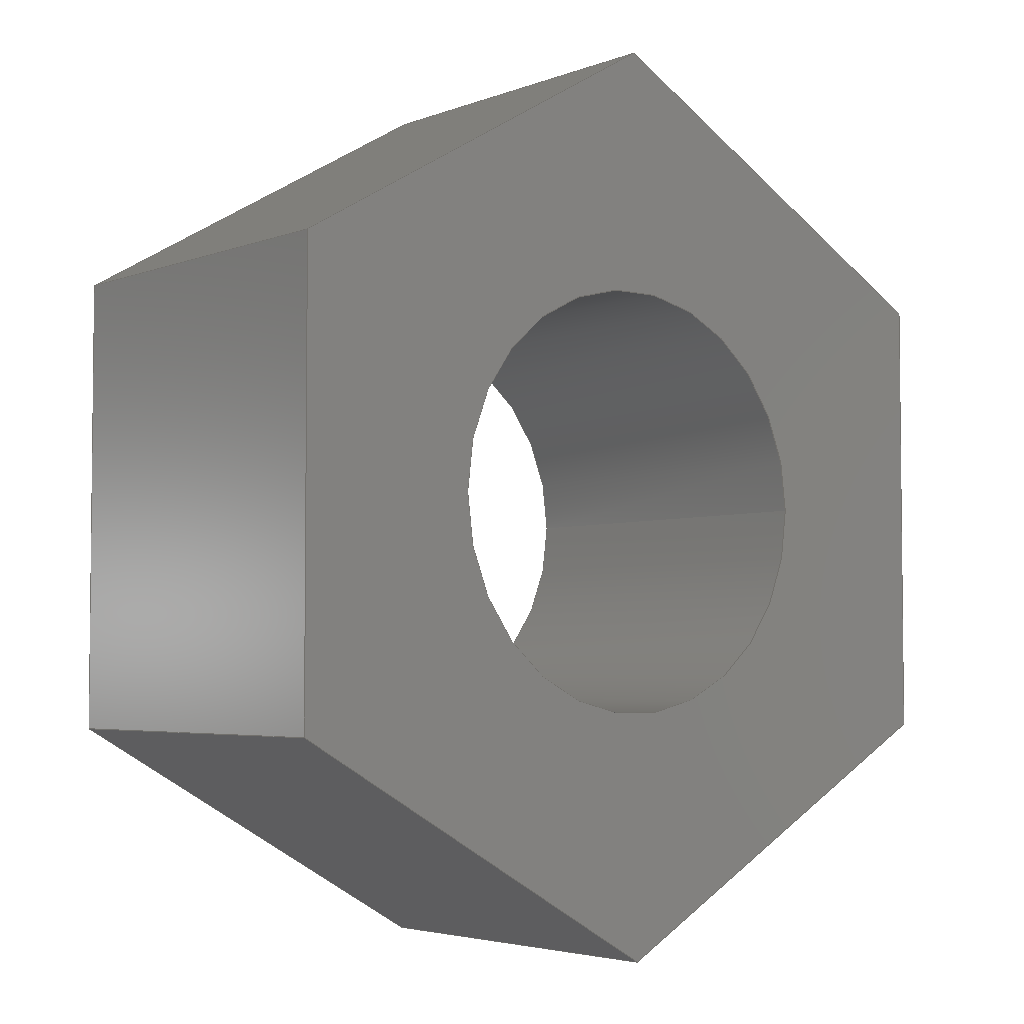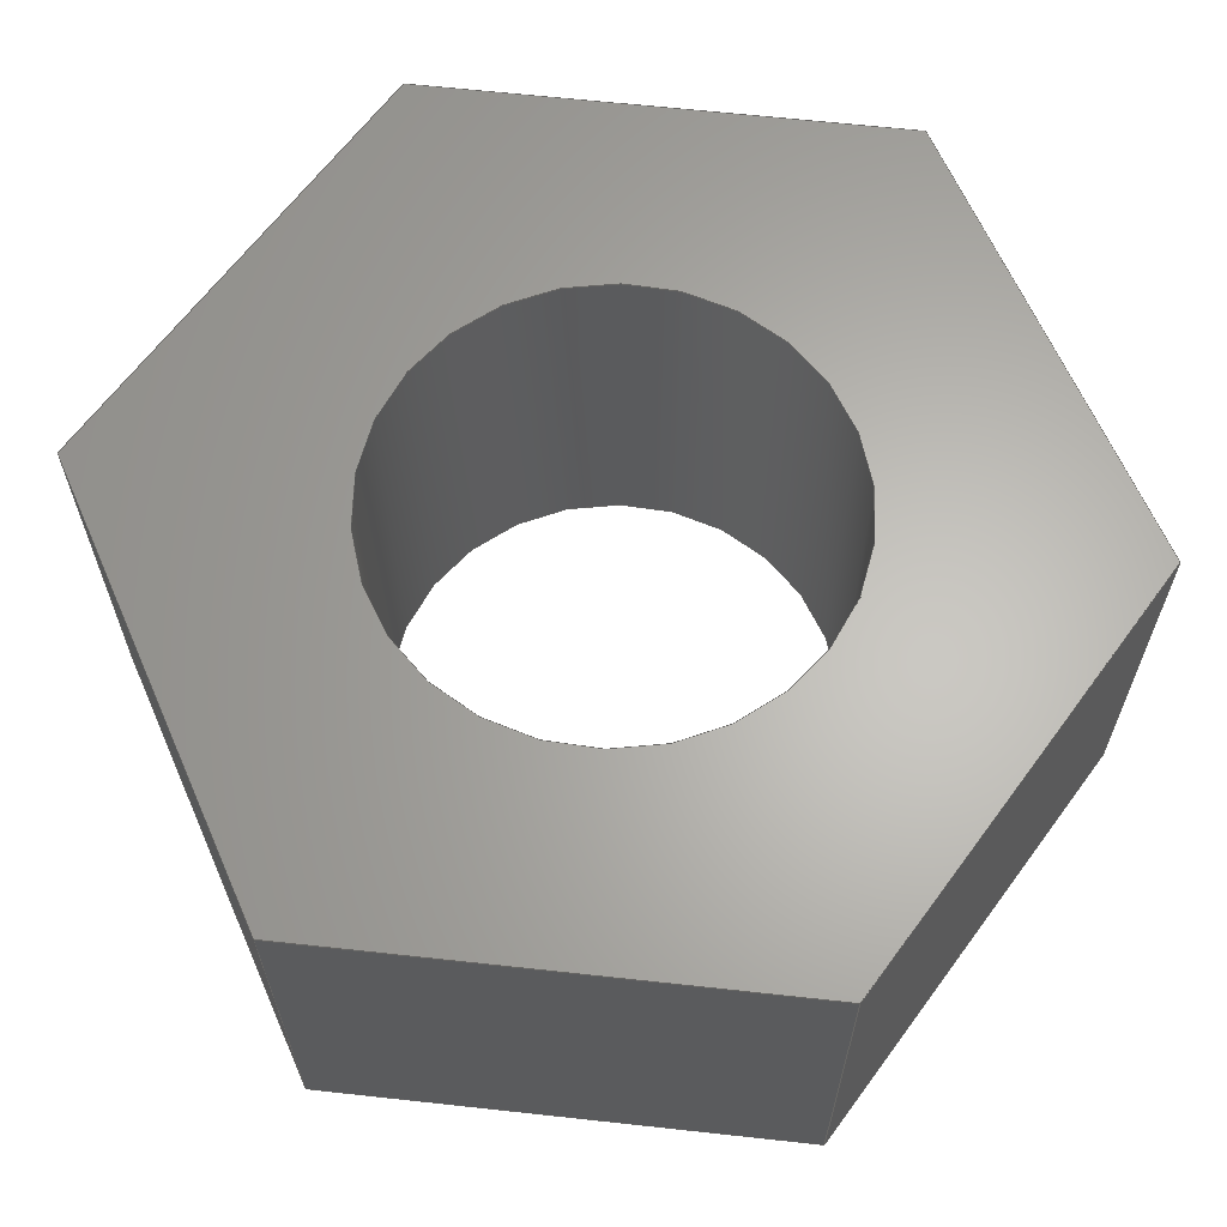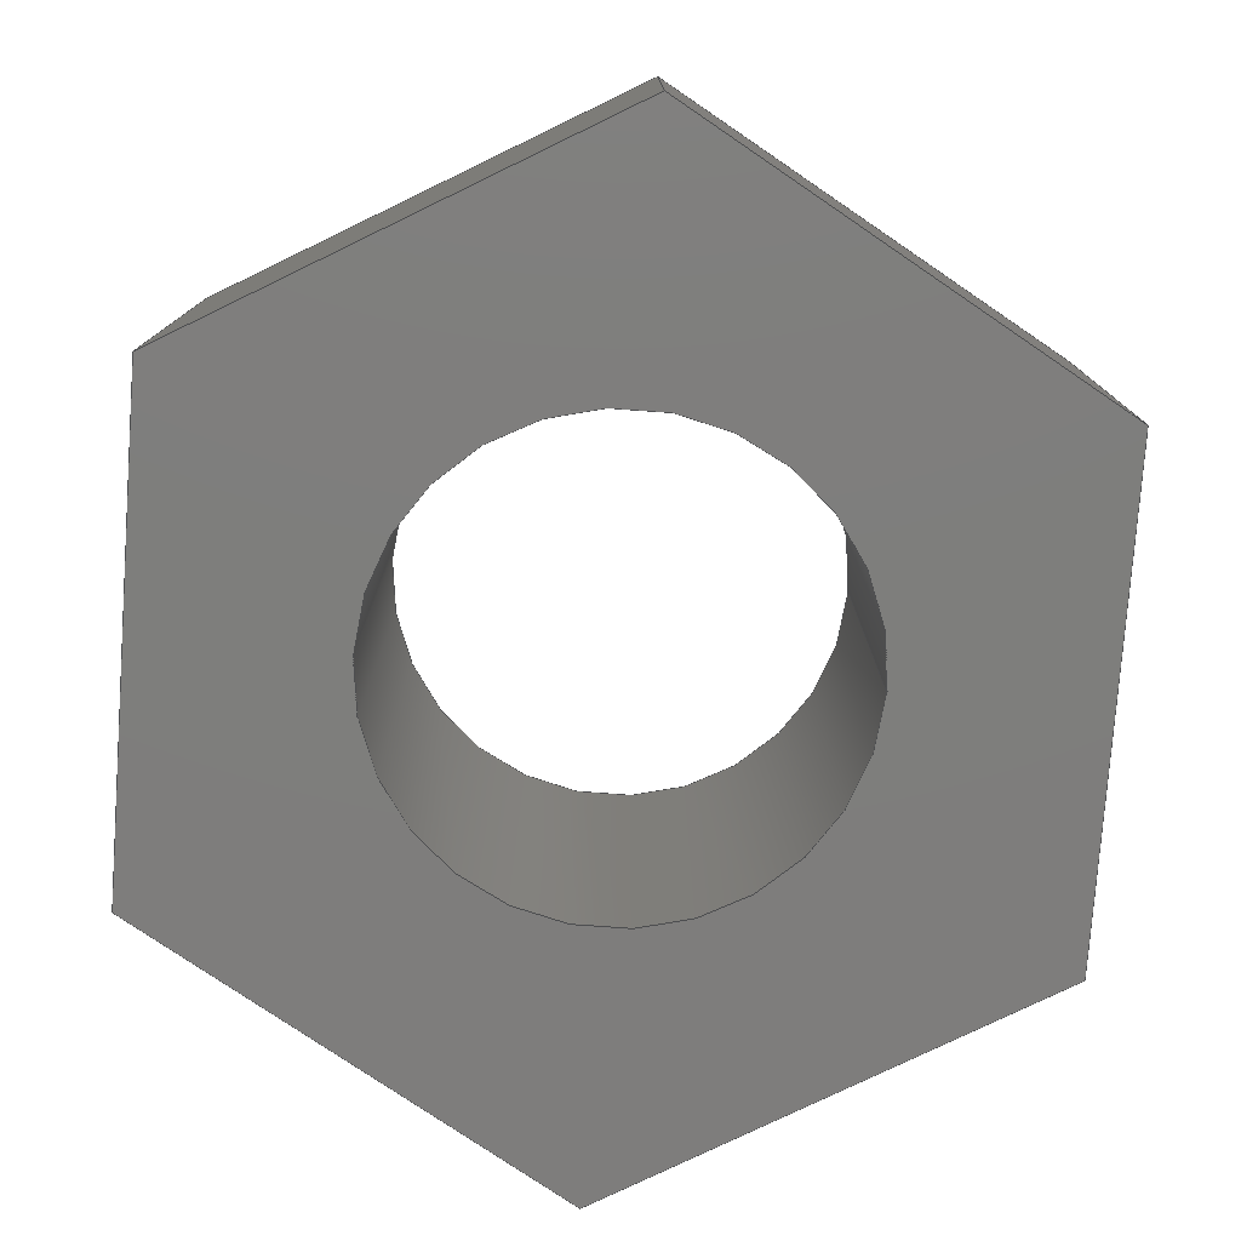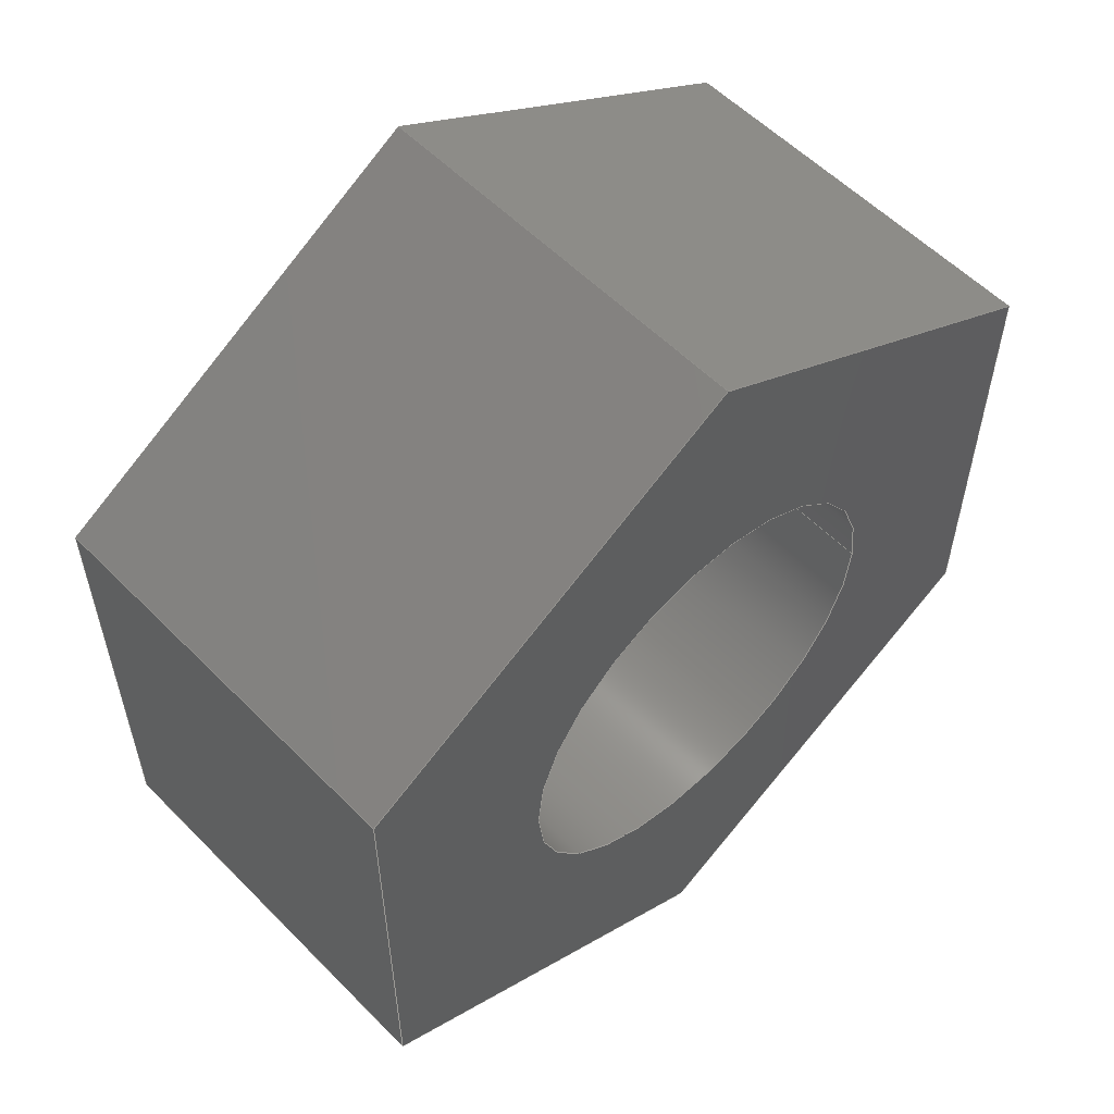
<metadata>
{"format":"step","ext":"step","renderer":"f3d","projection":"perspective","resolution":1024,"background":"white","views":[{"elev":-3.9,"azim":141.2,"up":"+Z"},{"elev":64.2,"azim":-143.7,"up":"+Y"},{"elev":-77.7,"azim":175.8,"up":"+Y"},{"elev":56.6,"azim":136.3,"up":"+Z"}]}
</metadata>
<code>
ISO-10303-21;
DATA;
#1=MECHANICAL_DESIGN_GEOMETRIC_PRESENTATION_REPRESENTATION('',(#4),#279);
#2=SHAPE_REPRESENTATION_RELATIONSHIP('SRR','None',#286,#3);
#3=ADVANCED_BREP_SHAPE_REPRESENTATION('',(#5),#278);
#4=STYLED_ITEM('',(#296),#5);
#5=MANIFOLD_SOLID_BREP('Body1',#163);
#6=FACE_BOUND('',#33,.T.);
#7=FACE_BOUND('',#35,.T.);
#8=PLANE('',#180);
#9=PLANE('',#181);
#10=PLANE('',#182);
#11=PLANE('',#183);
#12=PLANE('',#184);
#13=PLANE('',#185);
#14=PLANE('',#186);
#15=PLANE('',#187);
#16=FACE_OUTER_BOUND('',#25,.T.);
#17=FACE_OUTER_BOUND('',#26,.T.);
#18=FACE_OUTER_BOUND('',#27,.T.);
#19=FACE_OUTER_BOUND('',#28,.T.);
#20=FACE_OUTER_BOUND('',#29,.T.);
#21=FACE_OUTER_BOUND('',#30,.T.);
#22=FACE_OUTER_BOUND('',#31,.T.);
#23=FACE_OUTER_BOUND('',#32,.T.);
#24=FACE_OUTER_BOUND('',#34,.T.);
#25=EDGE_LOOP('',(#111,#112,#113,#114));
#26=EDGE_LOOP('',(#115,#116,#117,#118));
#27=EDGE_LOOP('',(#119,#120,#121,#122));
#28=EDGE_LOOP('',(#123,#124,#125,#126));
#29=EDGE_LOOP('',(#127,#128,#129,#130));
#30=EDGE_LOOP('',(#131,#132,#133,#134));
#31=EDGE_LOOP('',(#135,#136,#137,#138));
#32=EDGE_LOOP('',(#139,#140,#141,#142,#143,#144));
#33=EDGE_LOOP('',(#145));
#34=EDGE_LOOP('',(#146,#147,#148,#149,#150,#151));
#35=EDGE_LOOP('',(#152));
#36=LINE('',#236,#55);
#37=LINE('',#241,#56);
#38=LINE('',#243,#57);
#39=LINE('',#245,#58);
#40=LINE('',#246,#59);
#41=LINE('',#249,#60);
#42=LINE('',#251,#61);
#43=LINE('',#252,#62);
#44=LINE('',#255,#63);
#45=LINE('',#257,#64);
#46=LINE('',#258,#65);
#47=LINE('',#261,#66);
#48=LINE('',#263,#67);
#49=LINE('',#264,#68);
#50=LINE('',#267,#69);
#51=LINE('',#269,#70);
#52=LINE('',#270,#71);
#53=LINE('',#272,#72);
#54=LINE('',#273,#73);
#55=VECTOR('',#194,0.2959);
#56=VECTOR('',#199,1);
#57=VECTOR('',#200,1);
#58=VECTOR('',#201,1);
#59=VECTOR('',#202,1);
#60=VECTOR('',#205,1);
#61=VECTOR('',#206,1);
#62=VECTOR('',#207,1);
#63=VECTOR('',#210,1);
#64=VECTOR('',#211,1);
#65=VECTOR('',#212,1);
#66=VECTOR('',#215,1);
#67=VECTOR('',#216,1);
#68=VECTOR('',#217,1);
#69=VECTOR('',#220,1);
#70=VECTOR('',#221,1);
#71=VECTOR('',#222,1);
#72=VECTOR('',#225,1);
#73=VECTOR('',#226,1);
#74=CIRCLE('',#178,0.2959);
#75=CIRCLE('',#179,0.2959);
#76=VERTEX_POINT('',#233);
#77=VERTEX_POINT('',#235);
#78=VERTEX_POINT('',#239);
#79=VERTEX_POINT('',#240);
#80=VERTEX_POINT('',#242);
#81=VERTEX_POINT('',#244);
#82=VERTEX_POINT('',#248);
#83=VERTEX_POINT('',#250);
#84=VERTEX_POINT('',#254);
#85=VERTEX_POINT('',#256);
#86=VERTEX_POINT('',#260);
#87=VERTEX_POINT('',#262);
#88=VERTEX_POINT('',#266);
#89=VERTEX_POINT('',#268);
#90=EDGE_CURVE('',#76,#76,#74,.T.);
#91=EDGE_CURVE('',#76,#77,#36,.T.);
#92=EDGE_CURVE('',#77,#77,#75,.T.);
#93=EDGE_CURVE('',#78,#79,#37,.T.);
#94=EDGE_CURVE('',#79,#80,#38,.T.);
#95=EDGE_CURVE('',#81,#80,#39,.T.);
#96=EDGE_CURVE('',#78,#81,#40,.T.);
#97=EDGE_CURVE('',#82,#78,#41,.T.);
#98=EDGE_CURVE('',#83,#81,#42,.T.);
#99=EDGE_CURVE('',#82,#83,#43,.T.);
#100=EDGE_CURVE('',#84,#82,#44,.T.);
#101=EDGE_CURVE('',#85,#83,#45,.T.);
#102=EDGE_CURVE('',#84,#85,#46,.T.);
#103=EDGE_CURVE('',#86,#84,#47,.T.);
#104=EDGE_CURVE('',#87,#85,#48,.T.);
#105=EDGE_CURVE('',#86,#87,#49,.T.);
#106=EDGE_CURVE('',#88,#86,#50,.T.);
#107=EDGE_CURVE('',#89,#87,#51,.T.);
#108=EDGE_CURVE('',#88,#89,#52,.T.);
#109=EDGE_CURVE('',#79,#88,#53,.T.);
#110=EDGE_CURVE('',#80,#89,#54,.T.);
#111=ORIENTED_EDGE('',*,*,#90,.F.);
#112=ORIENTED_EDGE('',*,*,#91,.T.);
#113=ORIENTED_EDGE('',*,*,#92,.T.);
#114=ORIENTED_EDGE('',*,*,#91,.F.);
#115=ORIENTED_EDGE('',*,*,#93,.T.);
#116=ORIENTED_EDGE('',*,*,#94,.T.);
#117=ORIENTED_EDGE('',*,*,#95,.F.);
#118=ORIENTED_EDGE('',*,*,#96,.F.);
#119=ORIENTED_EDGE('',*,*,#97,.T.);
#120=ORIENTED_EDGE('',*,*,#96,.T.);
#121=ORIENTED_EDGE('',*,*,#98,.F.);
#122=ORIENTED_EDGE('',*,*,#99,.F.);
#123=ORIENTED_EDGE('',*,*,#100,.T.);
#124=ORIENTED_EDGE('',*,*,#99,.T.);
#125=ORIENTED_EDGE('',*,*,#101,.F.);
#126=ORIENTED_EDGE('',*,*,#102,.F.);
#127=ORIENTED_EDGE('',*,*,#103,.T.);
#128=ORIENTED_EDGE('',*,*,#102,.T.);
#129=ORIENTED_EDGE('',*,*,#104,.F.);
#130=ORIENTED_EDGE('',*,*,#105,.F.);
#131=ORIENTED_EDGE('',*,*,#106,.T.);
#132=ORIENTED_EDGE('',*,*,#105,.T.);
#133=ORIENTED_EDGE('',*,*,#107,.F.);
#134=ORIENTED_EDGE('',*,*,#108,.F.);
#135=ORIENTED_EDGE('',*,*,#109,.T.);
#136=ORIENTED_EDGE('',*,*,#108,.T.);
#137=ORIENTED_EDGE('',*,*,#110,.F.);
#138=ORIENTED_EDGE('',*,*,#94,.F.);
#139=ORIENTED_EDGE('',*,*,#110,.T.);
#140=ORIENTED_EDGE('',*,*,#107,.T.);
#141=ORIENTED_EDGE('',*,*,#104,.T.);
#142=ORIENTED_EDGE('',*,*,#101,.T.);
#143=ORIENTED_EDGE('',*,*,#98,.T.);
#144=ORIENTED_EDGE('',*,*,#95,.T.);
#145=ORIENTED_EDGE('',*,*,#90,.T.);
#146=ORIENTED_EDGE('',*,*,#109,.F.);
#147=ORIENTED_EDGE('',*,*,#93,.F.);
#148=ORIENTED_EDGE('',*,*,#97,.F.);
#149=ORIENTED_EDGE('',*,*,#100,.F.);
#150=ORIENTED_EDGE('',*,*,#103,.F.);
#151=ORIENTED_EDGE('',*,*,#106,.F.);
#152=ORIENTED_EDGE('',*,*,#92,.F.);
#153=CYLINDRICAL_SURFACE('',#177,0.2959);
#154=ADVANCED_FACE('',(#16),#153,.F.);
#155=ADVANCED_FACE('',(#17),#8,.T.);
#156=ADVANCED_FACE('',(#18),#9,.T.);
#157=ADVANCED_FACE('',(#19),#10,.T.);
#158=ADVANCED_FACE('',(#20),#11,.T.);
#159=ADVANCED_FACE('',(#21),#12,.T.);
#160=ADVANCED_FACE('',(#22),#13,.T.);
#161=ADVANCED_FACE('',(#23,#6),#14,.T.);
#162=ADVANCED_FACE('',(#24,#7),#15,.F.);
#163=CLOSED_SHELL('',(#154,#155,#156,#157,#158,#159,#160,#161,#162));
#164=DERIVED_UNIT_ELEMENT(#166,1);
#165=DERIVED_UNIT_ELEMENT(#281,3);
#166=(
MASS_UNIT()
NAMED_UNIT(*)
SI_UNIT(.KILO.,.GRAM.)
);
#167=DERIVED_UNIT((#164,#165));
#168=MEASURE_REPRESENTATION_ITEM('density measure',
POSITIVE_RATIO_MEASURE(7850),#167);
#169=PROPERTY_DEFINITION_REPRESENTATION(#174,#171);
#170=PROPERTY_DEFINITION_REPRESENTATION(#175,#172);
#171=REPRESENTATION('material name',(#173),#278);
#172=REPRESENTATION('density',(#168),#278);
#173=DESCRIPTIVE_REPRESENTATION_ITEM('Steel','Steel');
#174=PROPERTY_DEFINITION('material property','material name',#288);
#175=PROPERTY_DEFINITION('material property','density of part',#288);
#176=AXIS2_PLACEMENT_3D('placement',#231,#188,#189);
#177=AXIS2_PLACEMENT_3D('',#232,#190,#191);
#178=AXIS2_PLACEMENT_3D('',#234,#192,#193);
#179=AXIS2_PLACEMENT_3D('',#237,#195,#196);
#180=AXIS2_PLACEMENT_3D('',#238,#197,#198);
#181=AXIS2_PLACEMENT_3D('',#247,#203,#204);
#182=AXIS2_PLACEMENT_3D('',#253,#208,#209);
#183=AXIS2_PLACEMENT_3D('',#259,#213,#214);
#184=AXIS2_PLACEMENT_3D('',#265,#218,#219);
#185=AXIS2_PLACEMENT_3D('',#271,#223,#224);
#186=AXIS2_PLACEMENT_3D('',#274,#227,#228);
#187=AXIS2_PLACEMENT_3D('',#275,#229,#230);
#188=DIRECTION('axis',(0,0,1));
#189=DIRECTION('refdir',(1,0,0));
#190=DIRECTION('center_axis',(0,1,0));
#191=DIRECTION('ref_axis',(1,0,0));
#192=DIRECTION('center_axis',(0,-1,0));
#193=DIRECTION('ref_axis',(1,0,0));
#194=DIRECTION('',(0,-1,0));
#195=DIRECTION('center_axis',(0,-1,0));
#196=DIRECTION('ref_axis',(1,0,0));
#197=DIRECTION('center_axis',(0.5,0,0.866));
#198=DIRECTION('ref_axis',(0.866,0,-0.5));
#199=DIRECTION('',(0.866,0,-0.5));
#200=DIRECTION('',(0,1,0));
#201=DIRECTION('',(0.866,0,-0.5));
#202=DIRECTION('',(0,1,0));
#203=DIRECTION('center_axis',(-0.5,0,0.866));
#204=DIRECTION('ref_axis',(0.866,0,0.5));
#205=DIRECTION('',(0.866,0,0.5));
#206=DIRECTION('',(0.866,0,0.5));
#207=DIRECTION('',(0,1,0));
#208=DIRECTION('center_axis',(-1,0,-3.496e-16));
#209=DIRECTION('ref_axis',(-3.496e-16,0,1));
#210=DIRECTION('',(-3.496e-16,0,1));
#211=DIRECTION('',(-3.496e-16,0,1));
#212=DIRECTION('',(0,1,0));
#213=DIRECTION('center_axis',(-0.5,0,-0.866));
#214=DIRECTION('ref_axis',(-0.866,0,0.5));
#215=DIRECTION('',(-0.866,0,0.5));
#216=DIRECTION('',(-0.866,0,0.5));
#217=DIRECTION('',(0,1,0));
#218=DIRECTION('center_axis',(0.5,0,-0.866));
#219=DIRECTION('ref_axis',(-0.866,0,-0.5));
#220=DIRECTION('',(-0.866,0,-0.5));
#221=DIRECTION('',(-0.866,0,-0.5));
#222=DIRECTION('',(0,1,0));
#223=DIRECTION('center_axis',(1,0,5.243e-16));
#224=DIRECTION('ref_axis',(5.243e-16,0,-1));
#225=DIRECTION('',(5.243e-16,0,-1));
#226=DIRECTION('',(5.243e-16,0,-1));
#227=DIRECTION('center_axis',(0,1,0));
#228=DIRECTION('ref_axis',(1,0,0));
#229=DIRECTION('center_axis',(0,1,0));
#230=DIRECTION('ref_axis',(1,0,0));
#231=CARTESIAN_POINT('',(0,0,0));
#232=CARTESIAN_POINT('Origin',(0,0,0));
#233=CARTESIAN_POINT('',(-0.2959,0.55,3.623e-17));
#234=CARTESIAN_POINT('Origin',(0,0.55,0));
#235=CARTESIAN_POINT('',(-0.2959,0,3.623e-17));
#236=CARTESIAN_POINT('',(-0.2959,0,3.623e-17));
#237=CARTESIAN_POINT('Origin',(0,0,0));
#238=CARTESIAN_POINT('Origin',(-3.331e-16,0,0.6352));
#239=CARTESIAN_POINT('',(-3.331e-16,0,0.6352));
#240=CARTESIAN_POINT('',(0.5501,0,0.3176));
#241=CARTESIAN_POINT('',(-3.331e-16,0,0.6352));
#242=CARTESIAN_POINT('',(0.5501,0.55,0.3176));
#243=CARTESIAN_POINT('',(0.5501,0,0.3176));
#244=CARTESIAN_POINT('',(-3.331e-16,0.55,0.6352));
#245=CARTESIAN_POINT('',(-3.331e-16,0.55,0.6352));
#246=CARTESIAN_POINT('',(-3.331e-16,0,0.6352));
#247=CARTESIAN_POINT('Origin',(-0.5501,0,0.3176));
#248=CARTESIAN_POINT('',(-0.5501,0,0.3176));
#249=CARTESIAN_POINT('',(-0.5501,0,0.3176));
#250=CARTESIAN_POINT('',(-0.5501,0.55,0.3176));
#251=CARTESIAN_POINT('',(-0.5501,0.55,0.3176));
#252=CARTESIAN_POINT('',(-0.5501,0,0.3176));
#253=CARTESIAN_POINT('Origin',(-0.5501,0,-0.3176));
#254=CARTESIAN_POINT('',(-0.5501,0,-0.3176));
#255=CARTESIAN_POINT('',(-0.5501,0,-0.3176));
#256=CARTESIAN_POINT('',(-0.5501,0.55,-0.3176));
#257=CARTESIAN_POINT('',(-0.5501,0.55,-0.3176));
#258=CARTESIAN_POINT('',(-0.5501,0,-0.3176));
#259=CARTESIAN_POINT('Origin',(1.11e-16,0,-0.6352));
#260=CARTESIAN_POINT('',(1.11e-16,0,-0.6352));
#261=CARTESIAN_POINT('',(1.11e-16,0,-0.6352));
#262=CARTESIAN_POINT('',(1.11e-16,0.55,-0.6352));
#263=CARTESIAN_POINT('',(1.11e-16,0.55,-0.6352));
#264=CARTESIAN_POINT('',(1.11e-16,0,-0.6352));
#265=CARTESIAN_POINT('Origin',(0.5501,0,-0.3176));
#266=CARTESIAN_POINT('',(0.5501,0,-0.3176));
#267=CARTESIAN_POINT('',(0.5501,0,-0.3176));
#268=CARTESIAN_POINT('',(0.5501,0.55,-0.3176));
#269=CARTESIAN_POINT('',(0.5501,0.55,-0.3176));
#270=CARTESIAN_POINT('',(0.5501,0,-0.3176));
#271=CARTESIAN_POINT('Origin',(0.5501,0,0.3176));
#272=CARTESIAN_POINT('',(0.5501,0,0.3176));
#273=CARTESIAN_POINT('',(0.5501,0.55,0.3176));
#274=CARTESIAN_POINT('Origin',(0,0.55,-1.11e-16));
#275=CARTESIAN_POINT('Origin',(0,0,-1.11e-16));
#276=UNCERTAINTY_MEASURE_WITH_UNIT(LENGTH_MEASURE(0.001),#280,
'DISTANCE_ACCURACY_VALUE',
'Maximum model space distance between geometric entities at asserted c
onnectivities');
#277=UNCERTAINTY_MEASURE_WITH_UNIT(LENGTH_MEASURE(0.001),#280,
'DISTANCE_ACCURACY_VALUE',
'Maximum model space distance between geometric entities at asserted c
onnectivities');
#278=(
GEOMETRIC_REPRESENTATION_CONTEXT(3)
GLOBAL_UNCERTAINTY_ASSIGNED_CONTEXT((#276))
GLOBAL_UNIT_ASSIGNED_CONTEXT((#280,#282,#283))
REPRESENTATION_CONTEXT('','3D')
);
#279=(
GEOMETRIC_REPRESENTATION_CONTEXT(3)
GLOBAL_UNCERTAINTY_ASSIGNED_CONTEXT((#277))
GLOBAL_UNIT_ASSIGNED_CONTEXT((#280,#282,#283))
REPRESENTATION_CONTEXT('','3D')
);
#280=(
LENGTH_UNIT()
NAMED_UNIT(*)
SI_UNIT(.CENTI.,.METRE.)
);
#281=(
LENGTH_UNIT()
NAMED_UNIT(*)
SI_UNIT($,.METRE.)
);
#282=(
NAMED_UNIT(*)
PLANE_ANGLE_UNIT()
SI_UNIT($,.RADIAN.)
);
#283=(
NAMED_UNIT(*)
SI_UNIT($,.STERADIAN.)
SOLID_ANGLE_UNIT()
);
#284=SHAPE_DEFINITION_REPRESENTATION(#285,#286);
#285=PRODUCT_DEFINITION_SHAPE('',$,#288);
#286=SHAPE_REPRESENTATION('',(#176),#278);
#287=PRODUCT_DEFINITION_CONTEXT('part definition',#292,'design');
#288=PRODUCT_DEFINITION('Pieza 8','Pieza 8',#289,#287);
#289=PRODUCT_DEFINITION_FORMATION('',$,#294);
#290=PRODUCT_RELATED_PRODUCT_CATEGORY('Pieza 8','Pieza 8',(#294));
#291=APPLICATION_PROTOCOL_DEFINITION('international standard',
'automotive_design',2009,#292);
#292=APPLICATION_CONTEXT(
'Core Data for Automotive Mechanical Design Process');
#293=PRODUCT_CONTEXT('part definition',#292,'mechanical');
#294=PRODUCT('Pieza 8','Pieza 8',$,(#293));
#295=PRESENTATION_STYLE_ASSIGNMENT((#297));
#296=PRESENTATION_STYLE_ASSIGNMENT((#298));
#297=SURFACE_STYLE_USAGE(.BOTH.,#299);
#298=SURFACE_STYLE_USAGE(.BOTH.,#300);
#299=SURFACE_SIDE_STYLE('',(#301));
#300=SURFACE_SIDE_STYLE('',(#302));
#301=SURFACE_STYLE_FILL_AREA(#303);
#302=SURFACE_STYLE_FILL_AREA(#304);
#303=FILL_AREA_STYLE('Steel - Satin',(#305));
#304=FILL_AREA_STYLE('Iron - Cast',(#306));
#305=FILL_AREA_STYLE_COLOUR('Steel - Satin',#307);
#306=FILL_AREA_STYLE_COLOUR('Iron - Cast',#308);
#307=COLOUR_RGB('Steel - Satin',0.6275,0.6275,0.6275);
#308=COLOUR_RGB('Iron - Cast',0.749,0.7412,0.7333);
ENDSEC;
END-ISO-10303-21;

</code>
